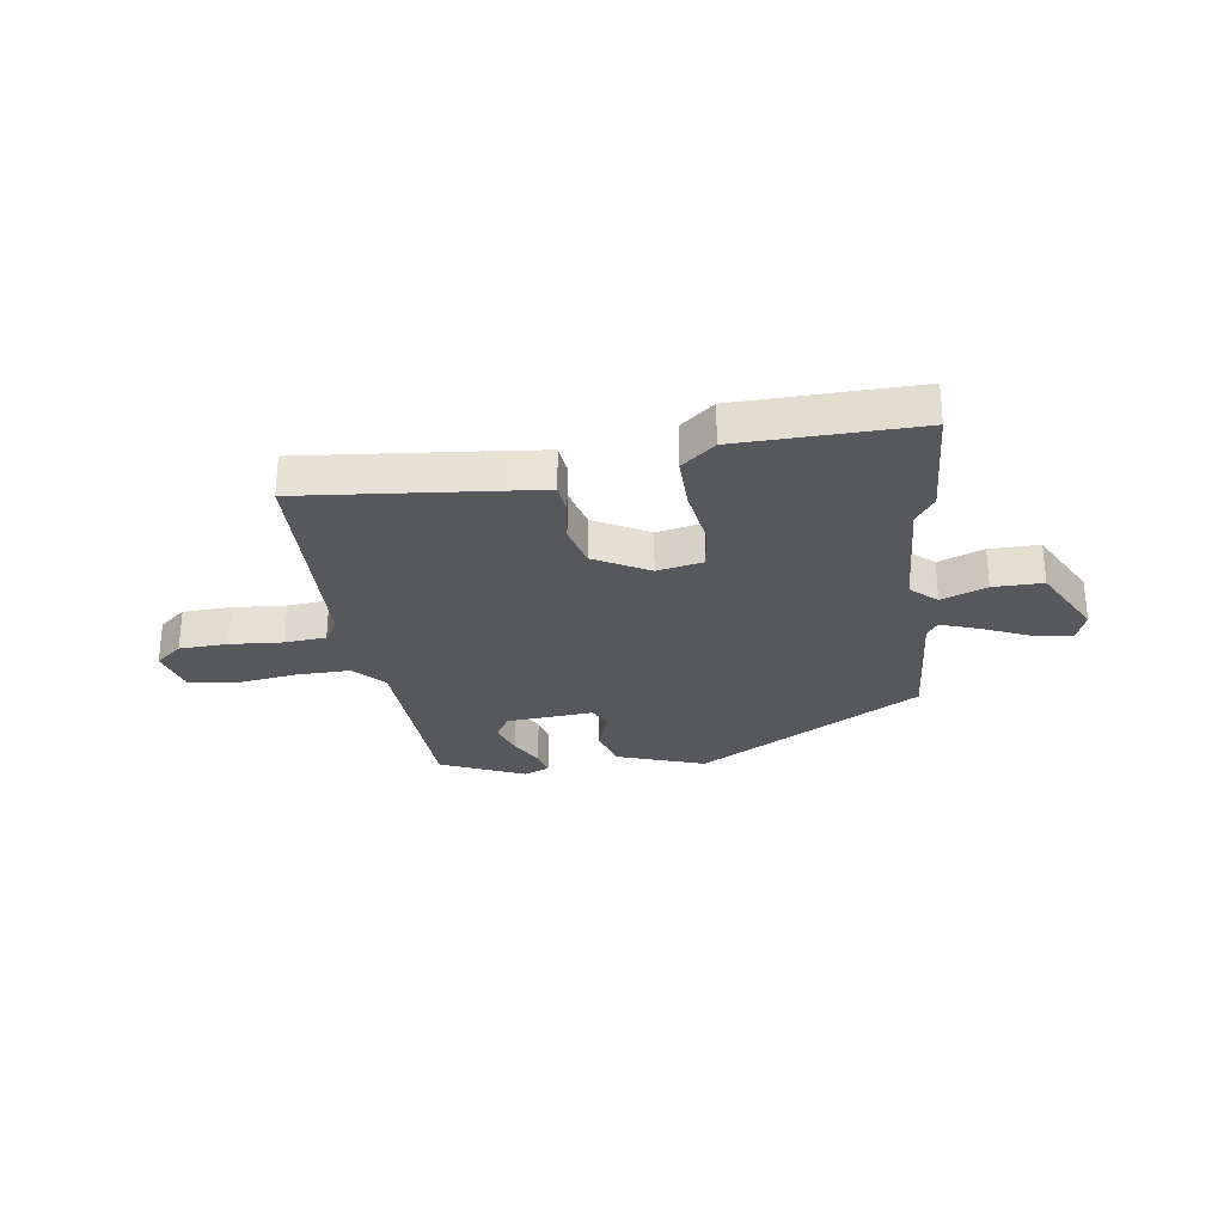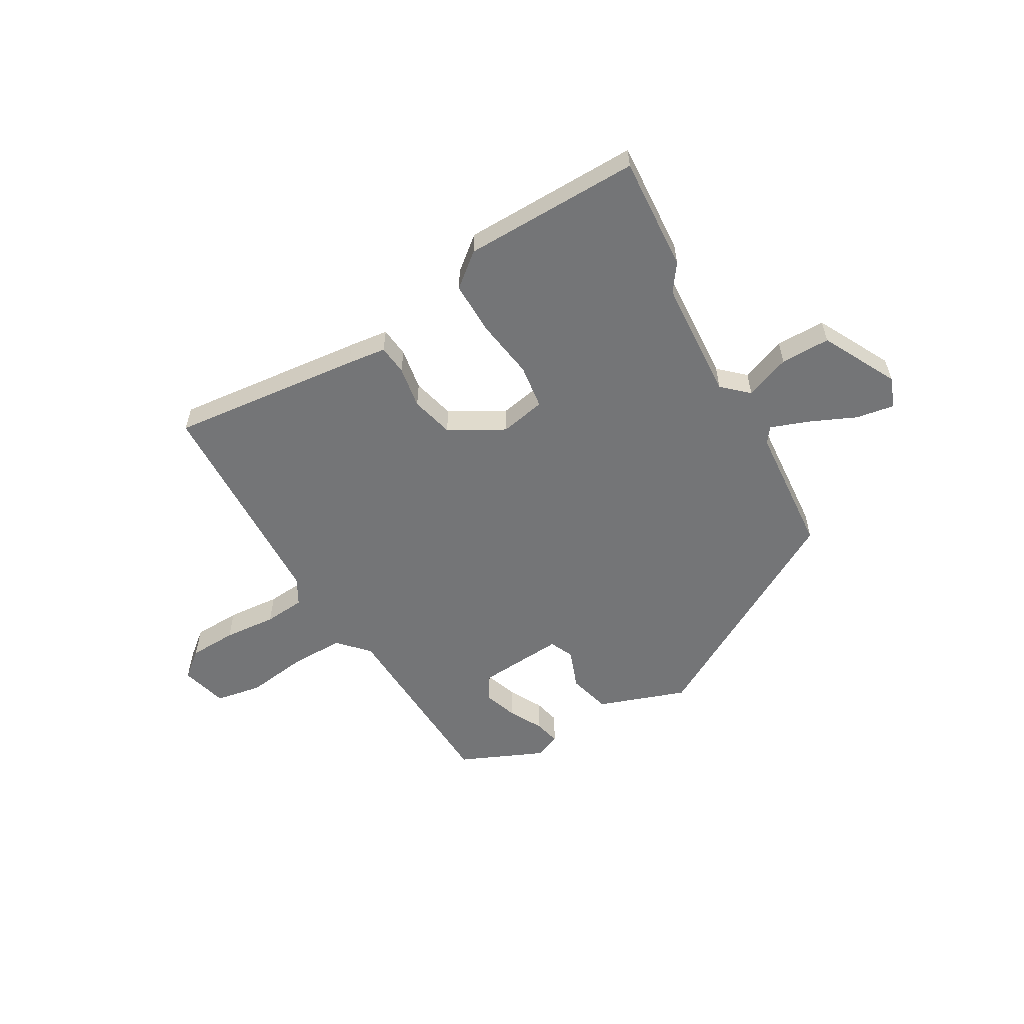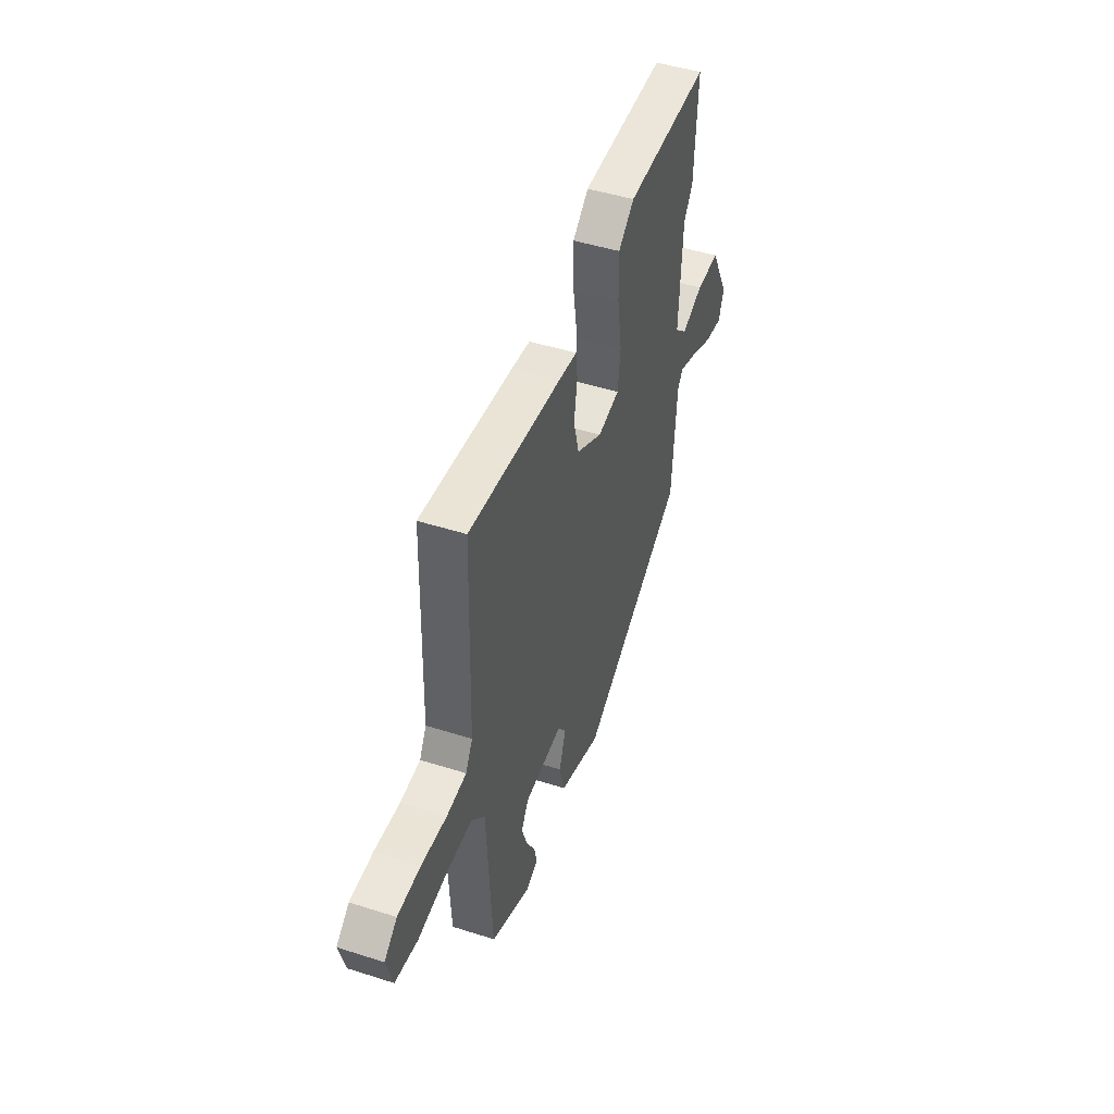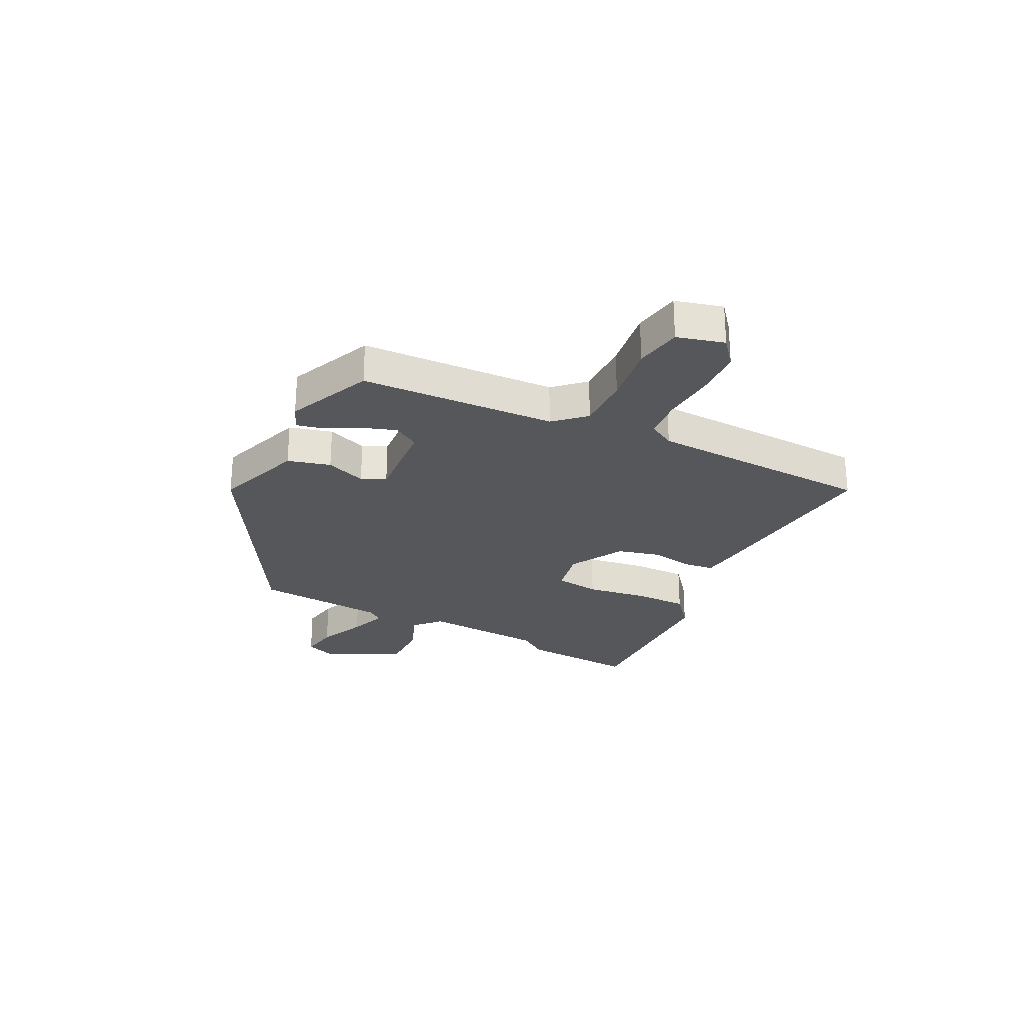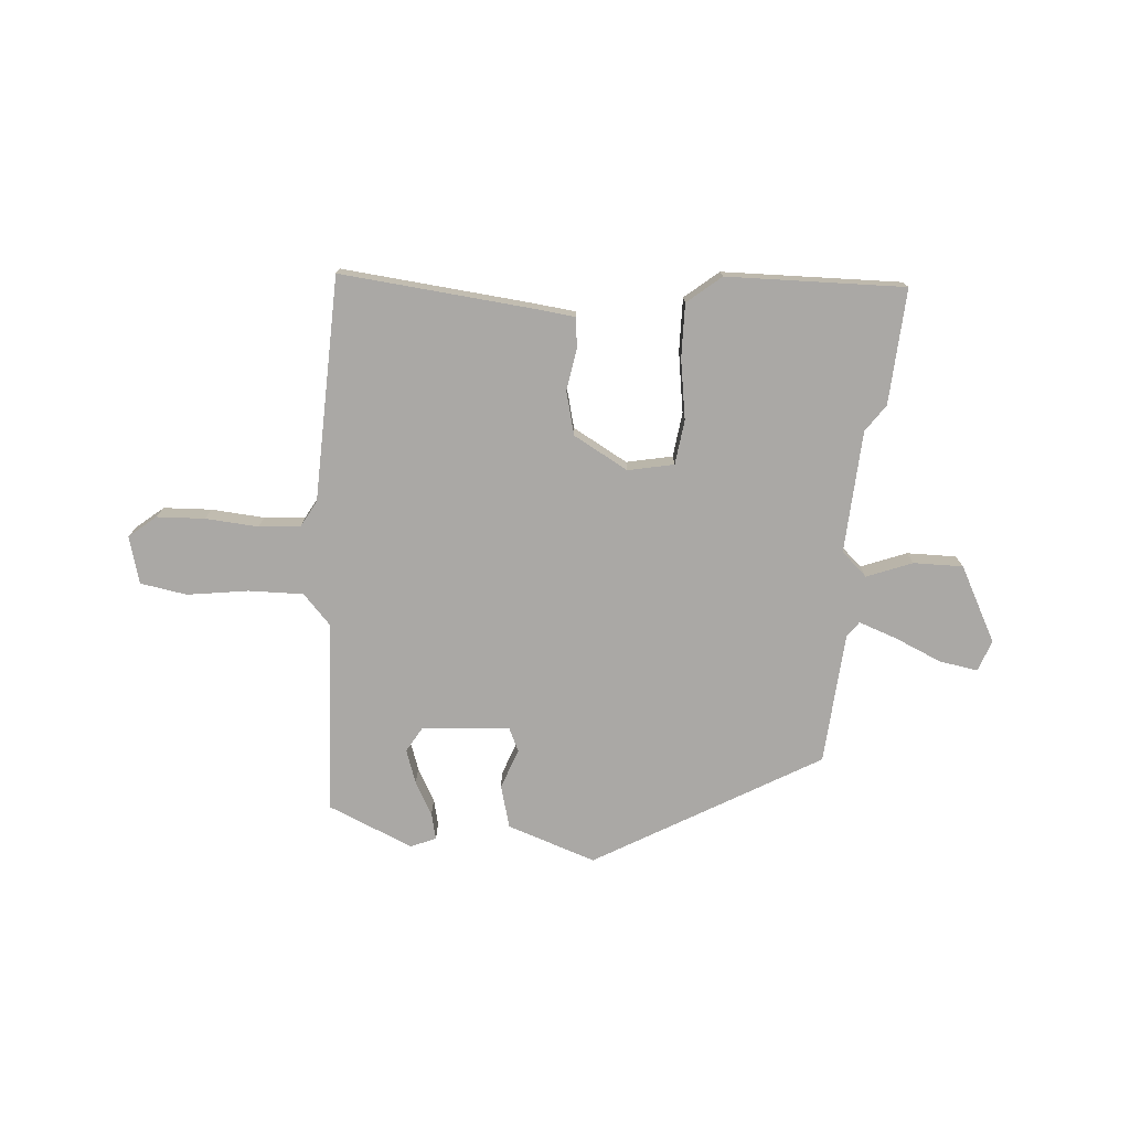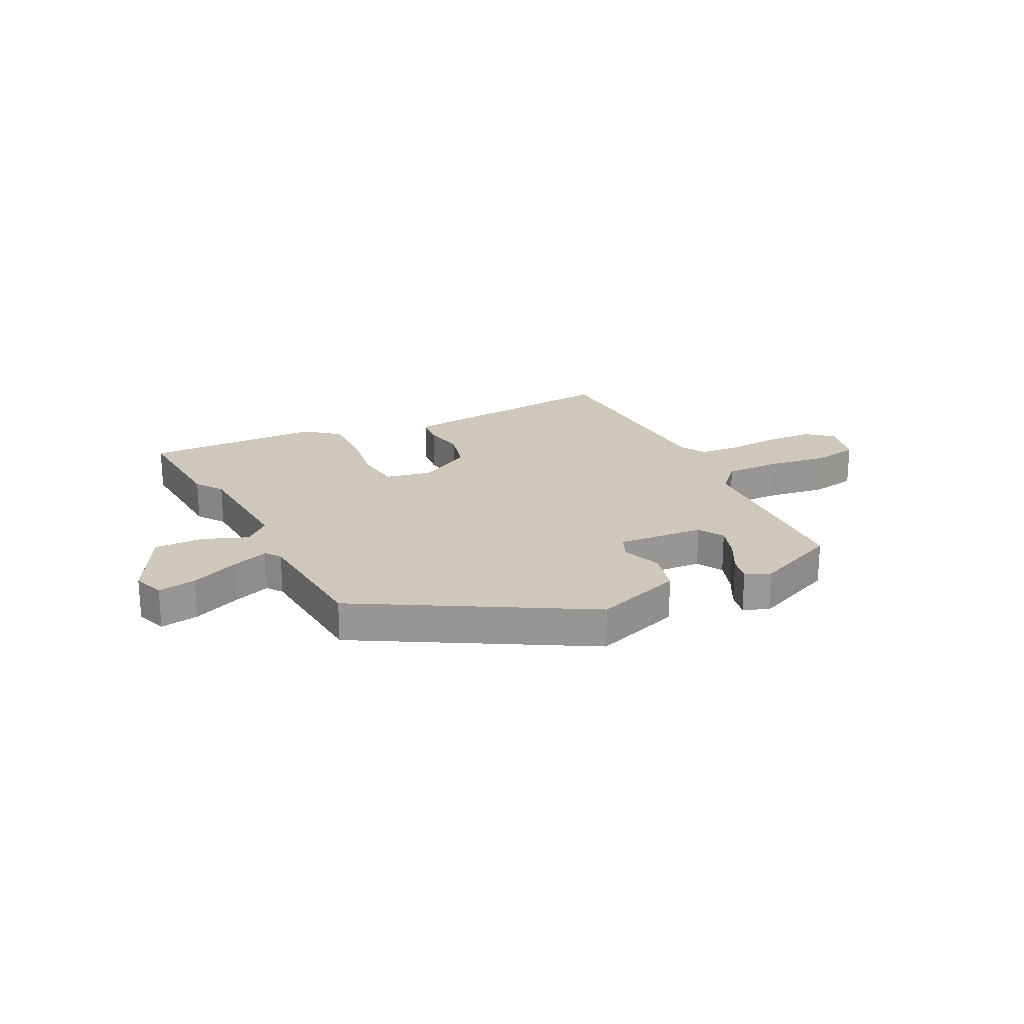
<metadata>
{"format":"obj","ext":"obj","renderer":"f3d","projection":"perspective","resolution":1024,"background":"white","views":[{"elev":-28.3,"azim":8.0,"up":"+Y"},{"elev":-56.5,"azim":29.5,"up":"+Y"},{"elev":46.9,"azim":-70.1,"up":"+Z"},{"elev":-26.5,"azim":-117.1,"up":"+Y"},{"elev":-75.2,"azim":-4.7,"up":"+Y"},{"elev":21.9,"azim":153.1,"up":"+Y"}]}
</metadata>
<code>
v 0.453 0.07 -0.31
v 0.054 0.07 -0.541
v -0.105 0.07 -0.487
v -0.126 0.07 -0.411
v -0.1 0.07 -0.339
v -0.12 0.07 -0.296
v -0.276 0.07 -0.309
v -0.303 0.07 -0.355
v -0.282 0.07 -0.415
v -0.249 0.07 -0.475
v -0.238 0.07 -0.522
v -0.283 0.07 -0.541
v -0.435 0.07 -0.476
v -0.454 0.07 -0.128
v -0.504 0.07 -0.075
v -0.602 0.07 -0.077
v -0.711 0.07 -0.093
v -0.795 0.07 -0.079
v -0.818 0.07 0.005
v -0.77 0.07 0.045
v -0.684 0.07 0.049
v -0.589 0.07 0.042
v -0.515 0.07 0.049
v -0.489 0.07 0.096
v -0.477 0.07 0.499
v -0.131 0.07 0.466
v -0.061 0.07 0.458
v -0.055 0.07 0.404
v -0.067 0.07 0.328
v -0.047 0.07 0.251
v 0.051 0.07 0.197
v 0.133 0.07 0.214
v 0.143 0.07 0.294
v 0.126 0.07 0.402
v 0.124 0.07 0.498
v 0.184 0.07 0.548
v 0.503 0.07 0.556
v 0.491 0.07 0.349
v 0.457 0.07 0.3
v 0.445 0.07 0.081
v 0.491 0.07 0.039
v 0.572 0.07 0.071
v 0.661 0.07 0.072
v 0.732 0.07 -0.062
v 0.712 0.07 -0.118
v 0.643 0.07 -0.107
v 0.558 0.07 -0.07
v 0.49 0.07 -0.046
v 0.47 0.07 -0.074
v 0.453 0 -0.31
v 0.054 0 -0.541
v -0.105 0 -0.487
v -0.126 0 -0.411
v -0.1 0 -0.339
v -0.12 0 -0.296
v -0.276 0 -0.309
v -0.303 0 -0.355
v -0.282 0 -0.415
v -0.249 0 -0.475
v -0.238 0 -0.522
v -0.283 0 -0.541
v -0.435 0 -0.476
v -0.454 0 -0.128
v -0.504 0 -0.075
v -0.602 0 -0.077
v -0.711 0 -0.093
v -0.795 0 -0.079
v -0.818 0 0.005
v -0.77 0 0.045
v -0.684 0 0.049
v -0.589 0 0.042
v -0.515 0 0.049
v -0.489 0 0.096
v -0.477 0 0.499
v -0.131 0 0.466
v -0.061 0 0.458
v -0.055 0 0.404
v -0.067 0 0.328
v -0.047 0 0.251
v 0.051 0 0.197
v 0.133 0 0.214
v 0.143 0 0.294
v 0.126 0 0.402
v 0.124 0 0.498
v 0.184 0 0.548
v 0.503 0 0.556
v 0.491 0 0.349
v 0.457 0 0.3
v 0.445 0 0.081
v 0.491 0 0.039
v 0.572 0 0.071
v 0.661 0 0.072
v 0.732 0 -0.062
v 0.712 0 -0.118
v 0.643 0 -0.107
v 0.558 0 -0.07
v 0.49 0 -0.046
v 0.47 0 -0.074
f 45 46 47
f 44 45 47
f 43 44 47
f 42 43 47
f 41 42 47
f 40 41 47 48
f 37 38 39
f 36 37 39
f 35 36 39
f 34 35 39
f 33 34 39
f 32 33 39 40
f 40 48 49
f 32 40 49
f 31 32 49
f 27 28 29
f 26 27 29
f 25 26 29
f 24 25 29
f 23 24 29 30
f 20 21 22
f 19 20 22
f 18 19 22
f 17 18 22
f 16 17 22
f 15 16 22 23
f 31 49 1
f 30 31 1
f 23 30 1
f 15 23 1
f 14 15 1
f 12 13 14
f 11 12 14
f 10 11 14
f 9 10 14
f 3 4 5
f 2 3 5
f 1 2 5
f 1 5 6
f 14 1 6
f 8 9 14
f 7 8 14
f 6 7 14
f 96 95 94
f 96 94 93
f 96 93 92
f 96 92 91
f 96 91 90
f 97 96 90 89
f 88 87 86
f 88 86 85
f 88 85 84
f 88 84 83
f 88 83 82
f 89 88 82 81
f 98 97 89
f 98 89 81
f 98 81 80
f 78 77 76
f 78 76 75
f 78 75 74
f 78 74 73
f 79 78 73 72
f 71 70 69
f 71 69 68
f 71 68 67
f 71 67 66
f 71 66 65
f 72 71 65 64
f 50 98 80
f 50 80 79
f 50 79 72
f 50 72 64
f 50 64 63
f 63 62 61
f 63 61 60
f 63 60 59
f 63 59 58
f 54 53 52
f 54 52 51
f 54 51 50
f 55 54 50
f 55 50 63
f 63 58 57
f 63 57 56
f 63 56 55
f 1 50 51 2
f 2 51 52 3
f 3 52 53 4
f 4 53 54 5
f 5 54 55 6
f 6 55 56 7
f 7 56 57 8
f 8 57 58 9
f 9 58 59 10
f 10 59 60 11
f 11 60 61 12
f 12 61 62 13
f 13 62 63 14
f 14 63 64 15
f 15 64 65 16
f 16 65 66 17
f 17 66 67 18
f 18 67 68 19
f 19 68 69 20
f 20 69 70 21
f 21 70 71 22
f 22 71 72 23
f 23 72 73 24
f 24 73 74 25
f 25 74 75 26
f 26 75 76 27
f 27 76 77 28
f 28 77 78 29
f 29 78 79 30
f 30 79 80 31
f 31 80 81 32
f 32 81 82 33
f 33 82 83 34
f 34 83 84 35
f 35 84 85 36
f 36 85 86 37
f 37 86 87 38
f 38 87 88 39
f 39 88 89 40
f 40 89 90 41
f 41 90 91 42
f 42 91 92 43
f 43 92 93 44
f 44 93 94 45
f 45 94 95 46
f 46 95 96 47
f 47 96 97 48
f 48 97 98 49
f 49 98 50 1

</code>
